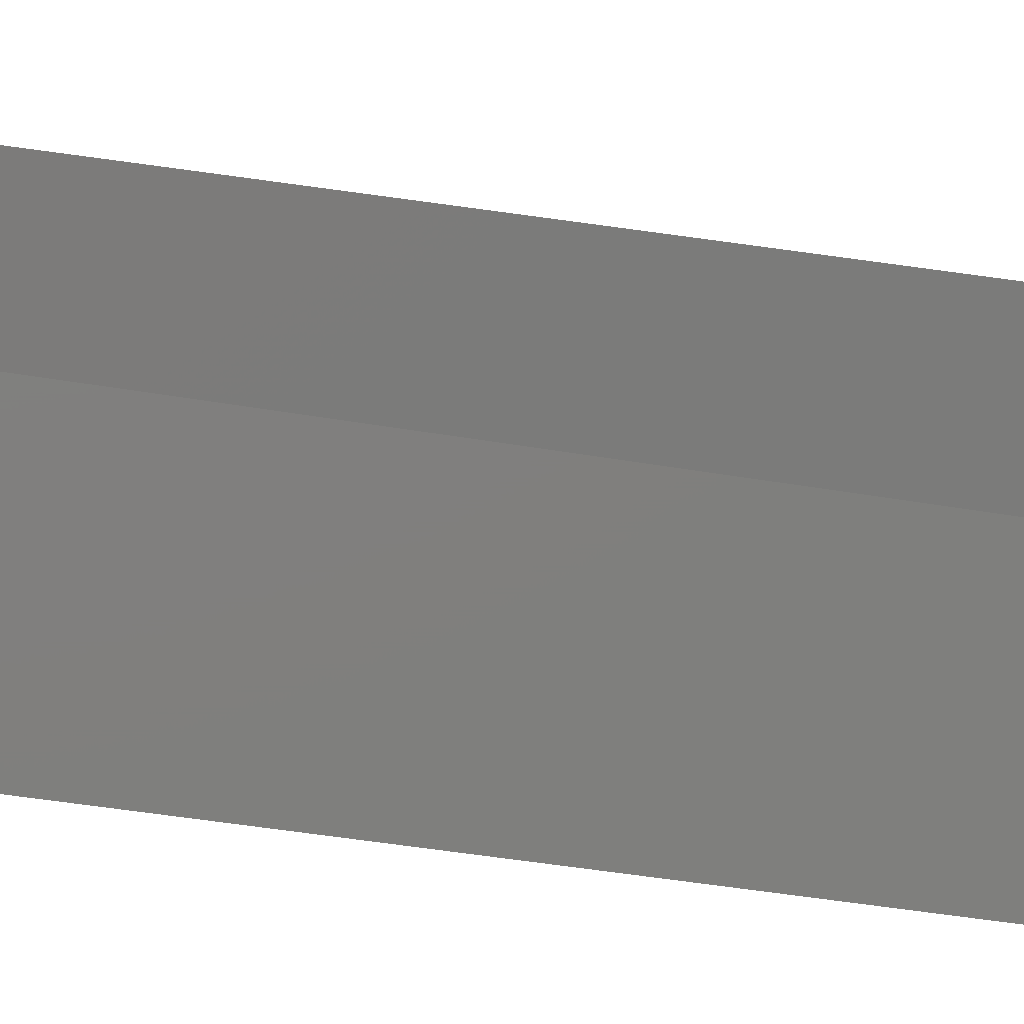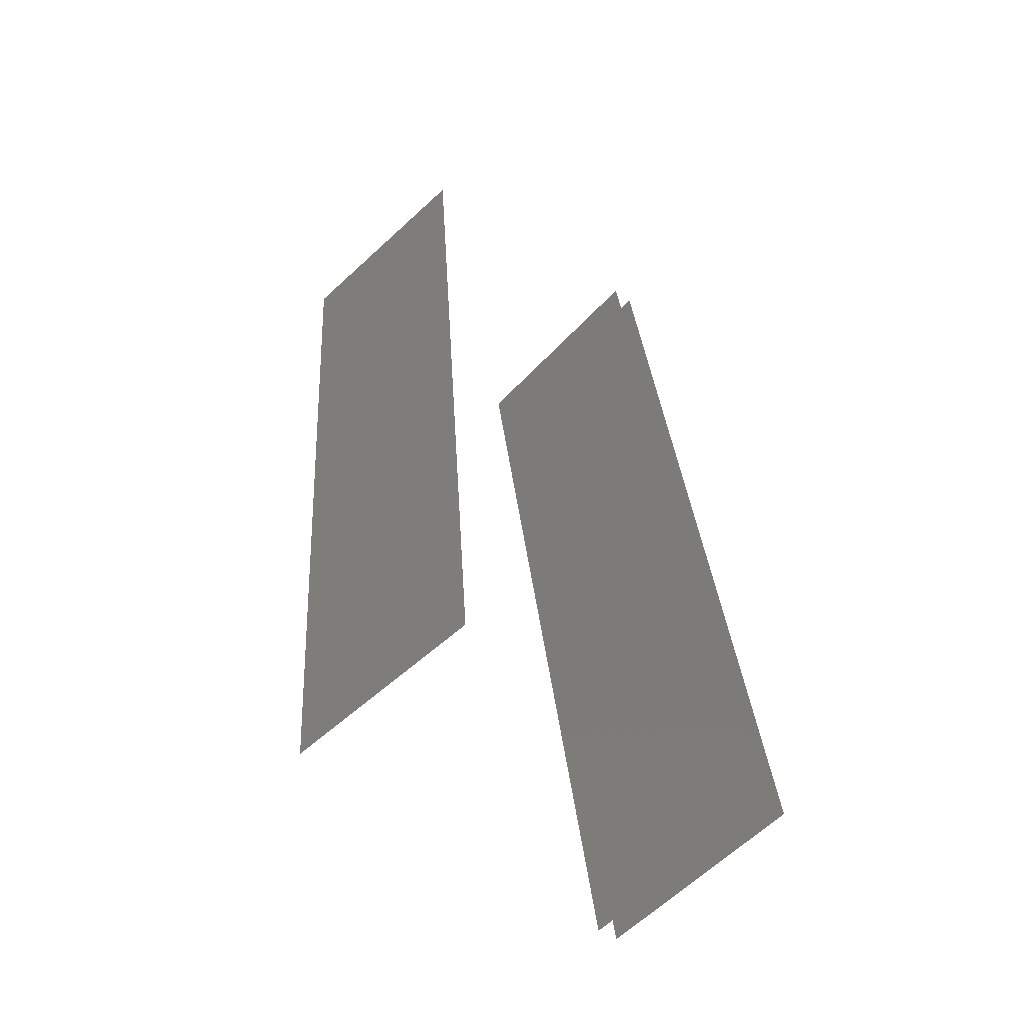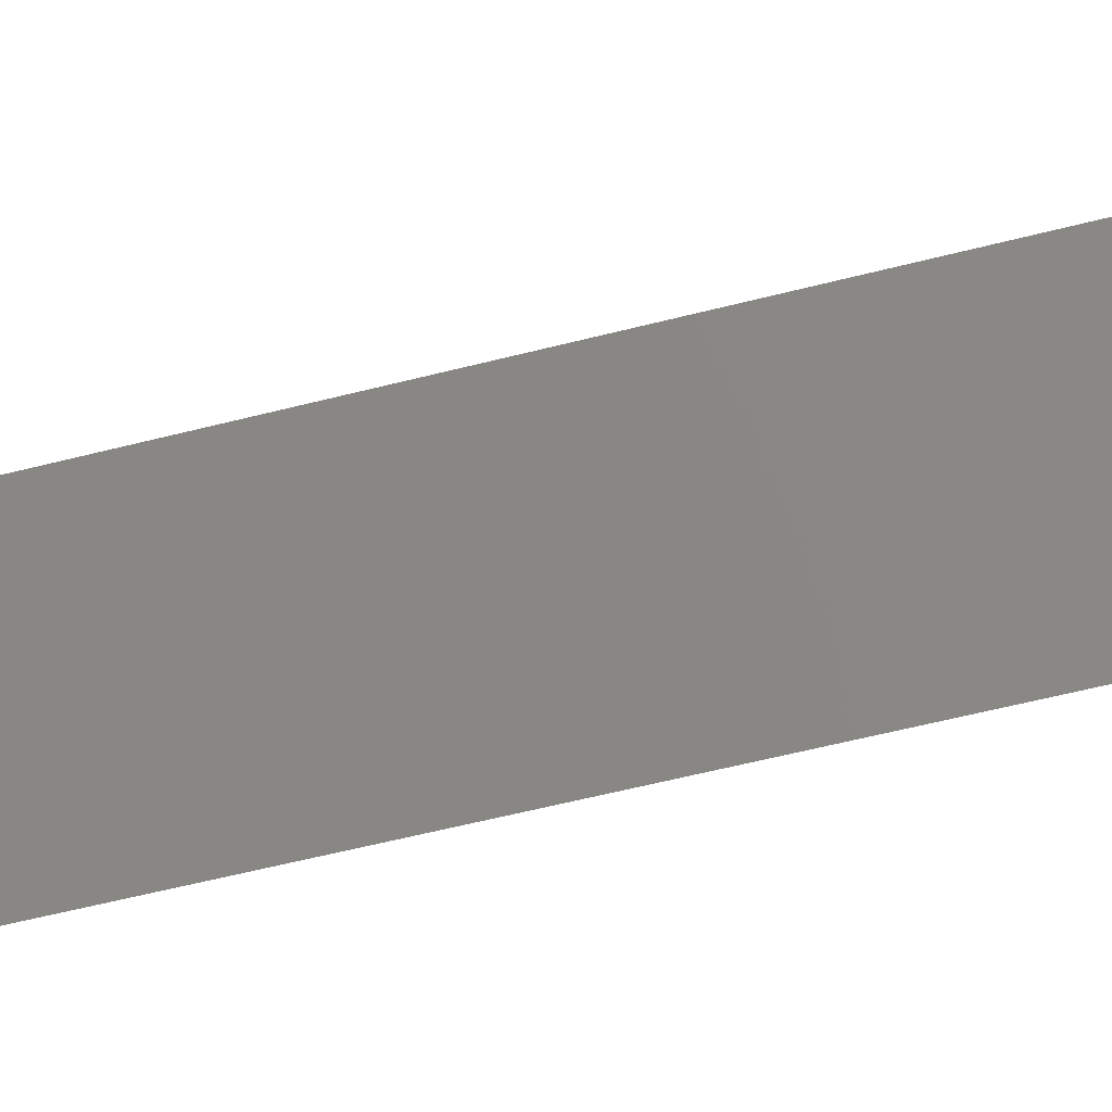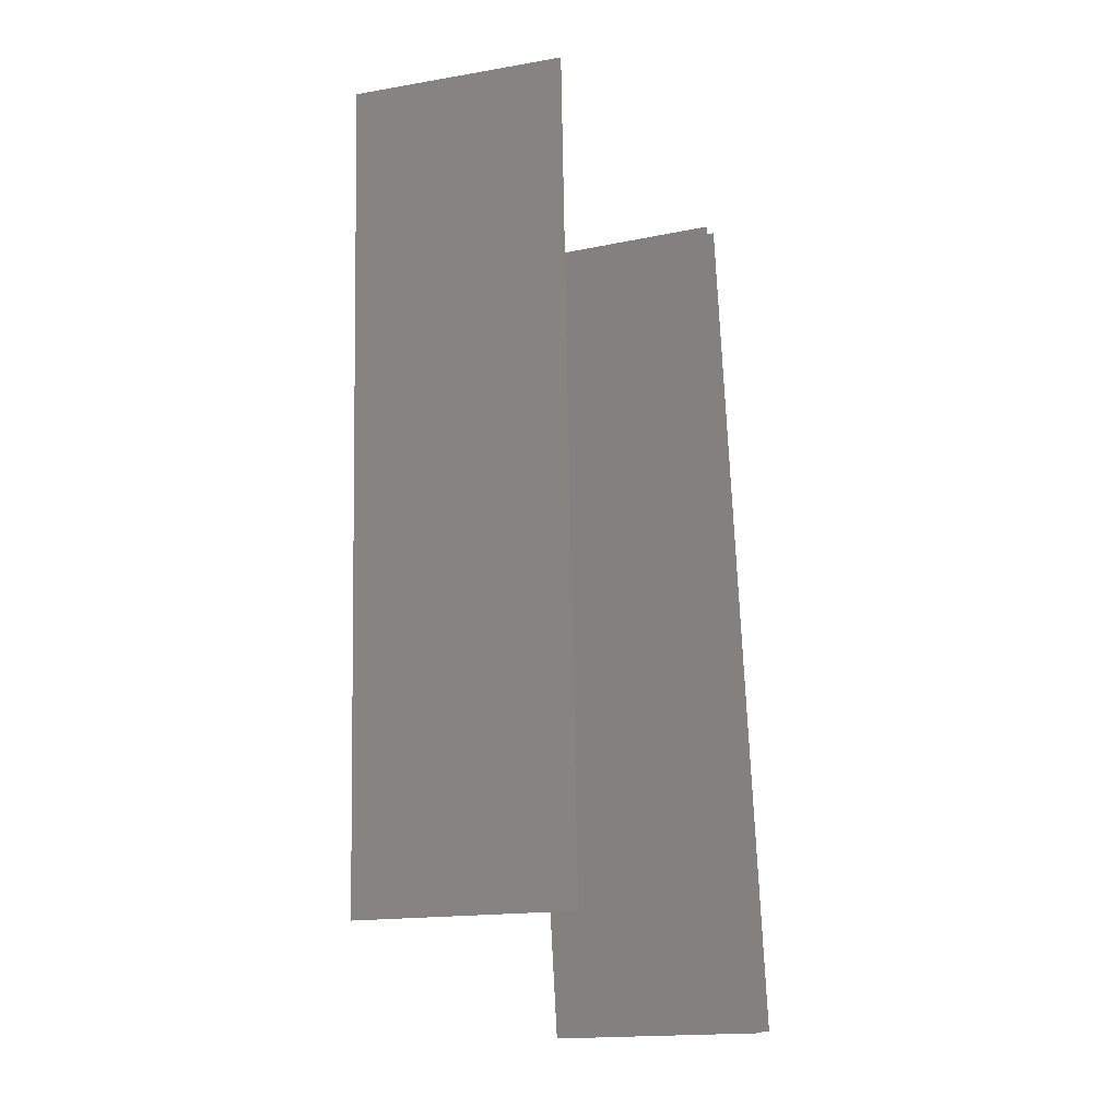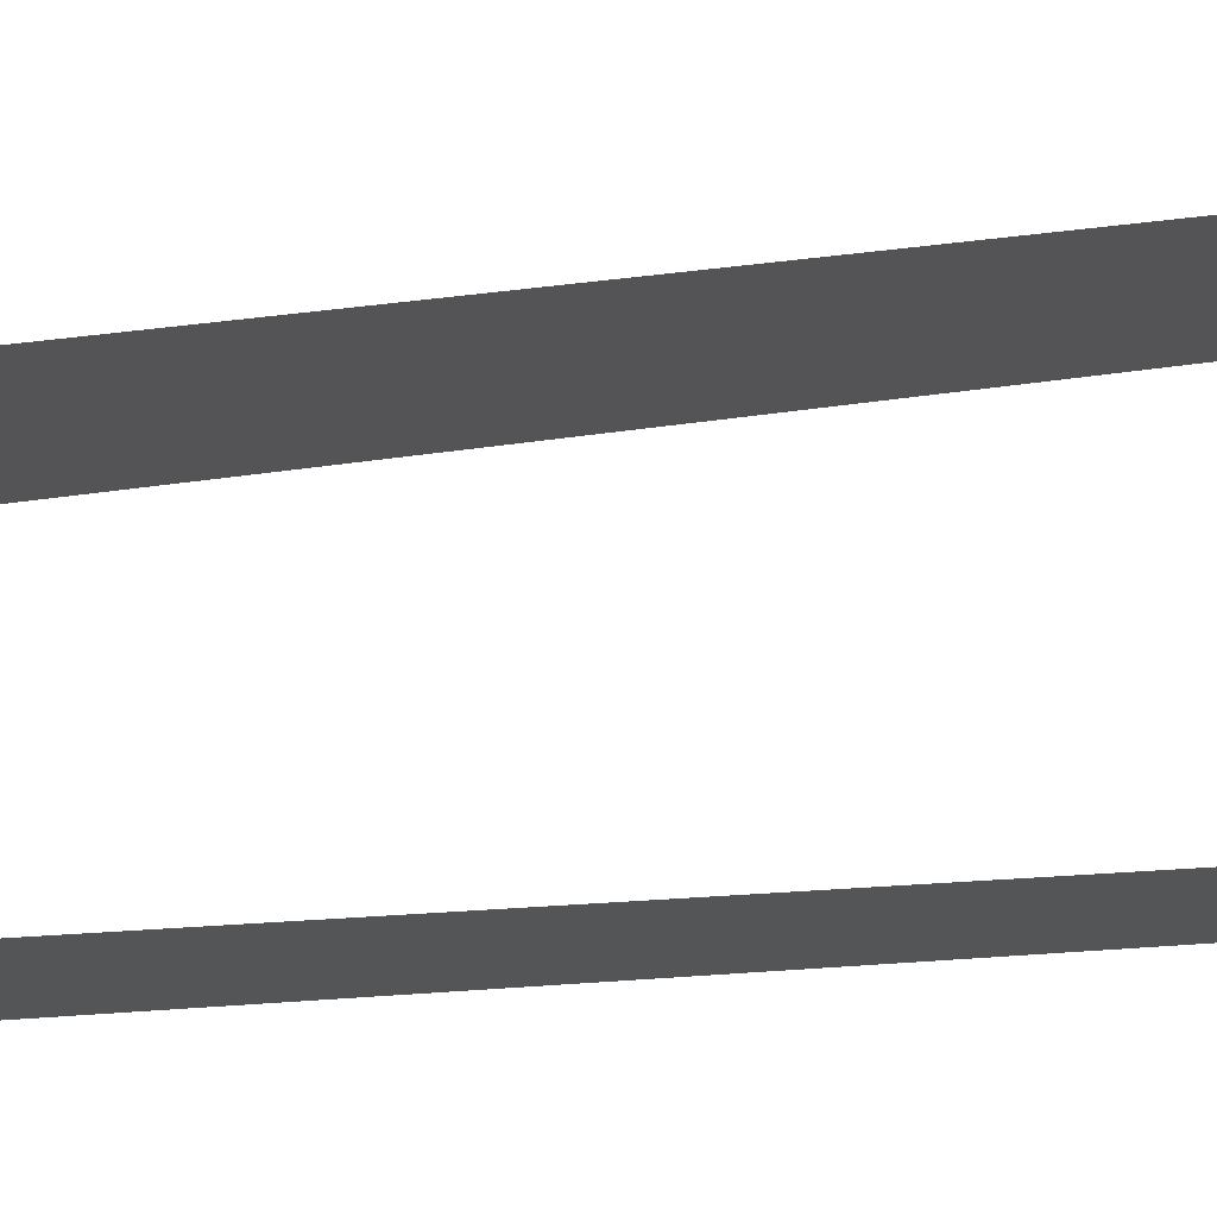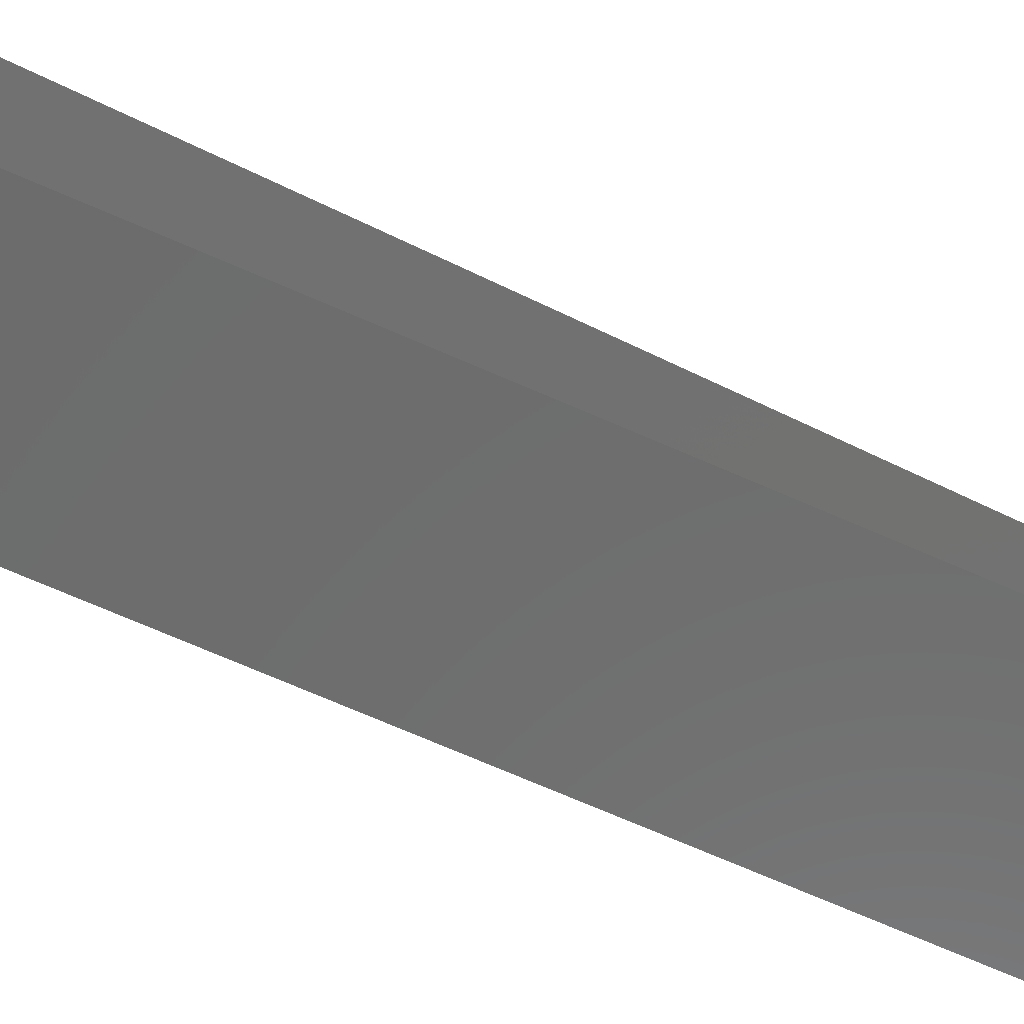
<metadata>
{"format":"stl","ext":"stl","renderer":"f3d","projection":"perspective","resolution":1024,"background":"white","views":[{"elev":-75.8,"azim":81.5,"up":"+Y"},{"elev":-56.7,"azim":48.3,"up":"+Z"},{"elev":75.1,"azim":80.3,"up":"+Y"},{"elev":-19.2,"azim":22.8,"up":"+Z"},{"elev":-11.2,"azim":76.7,"up":"+Y"},{"elev":-62.0,"azim":-111.6,"up":"+Y"}]}
</metadata>
<code>
# stl→obj: 12 verts, 12 faces
v -398 -523.8 1310
v 60.56 -490.7 1305
v 90.52 -644.3 3037
v -368 -677.4 3042
v -217 -126.6 2864
v 242 -125.4 2857
v 217 175.8 1145
v -242 174.7 1151
v -217 -175.8 2855
v 242 -174.7 2849
v 217 126.6 1136
v -242 125.4 1143
f 1 2 3
f 2 1 3
f 1 4 3
f 4 1 3
f 5 6 7
f 6 5 7
f 5 8 7
f 8 5 7
f 9 10 11
f 10 9 11
f 9 12 11
f 12 9 11

</code>
